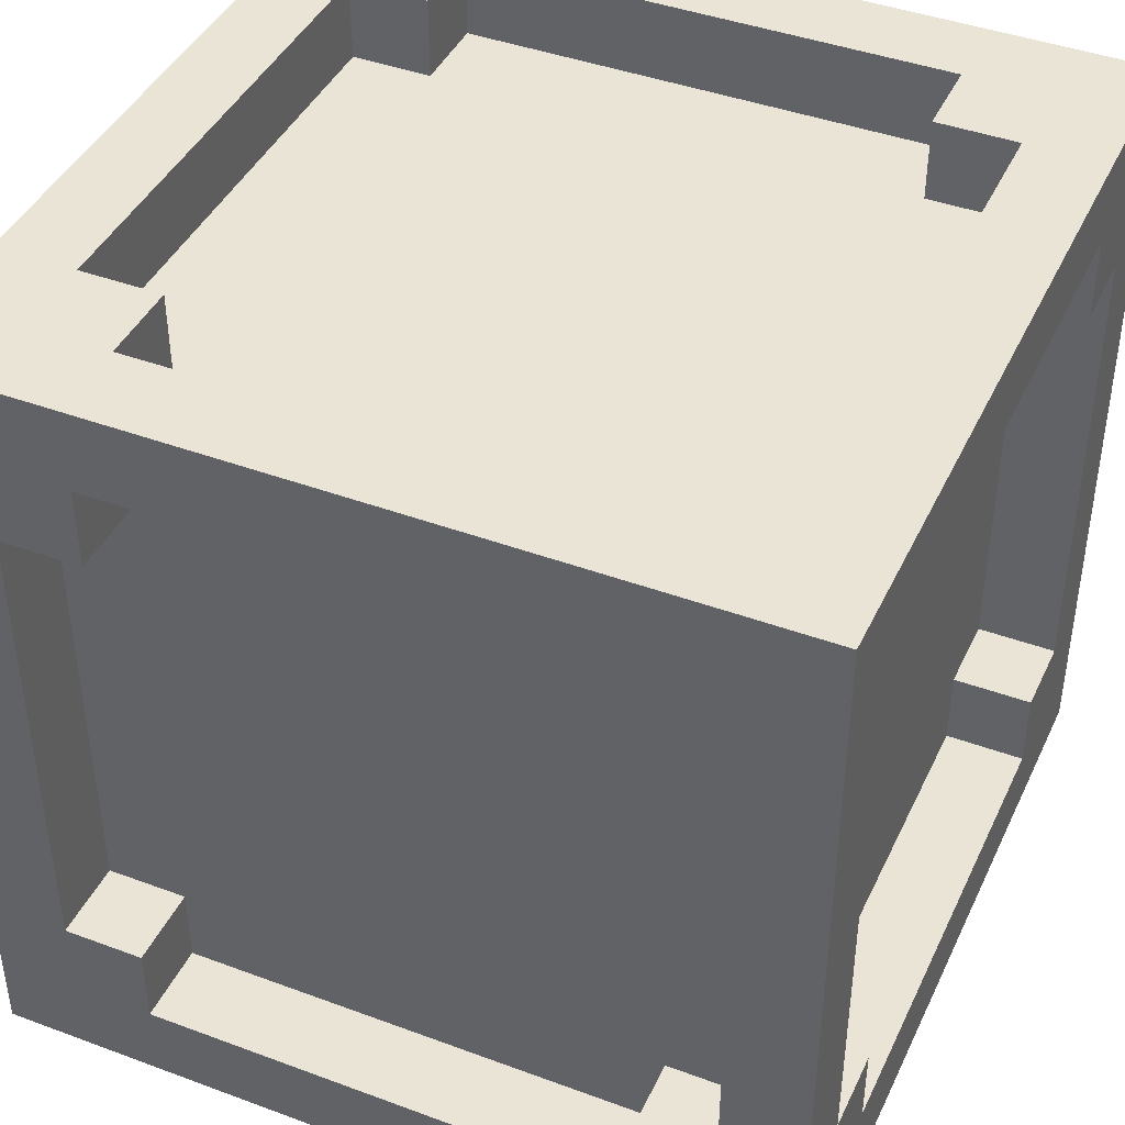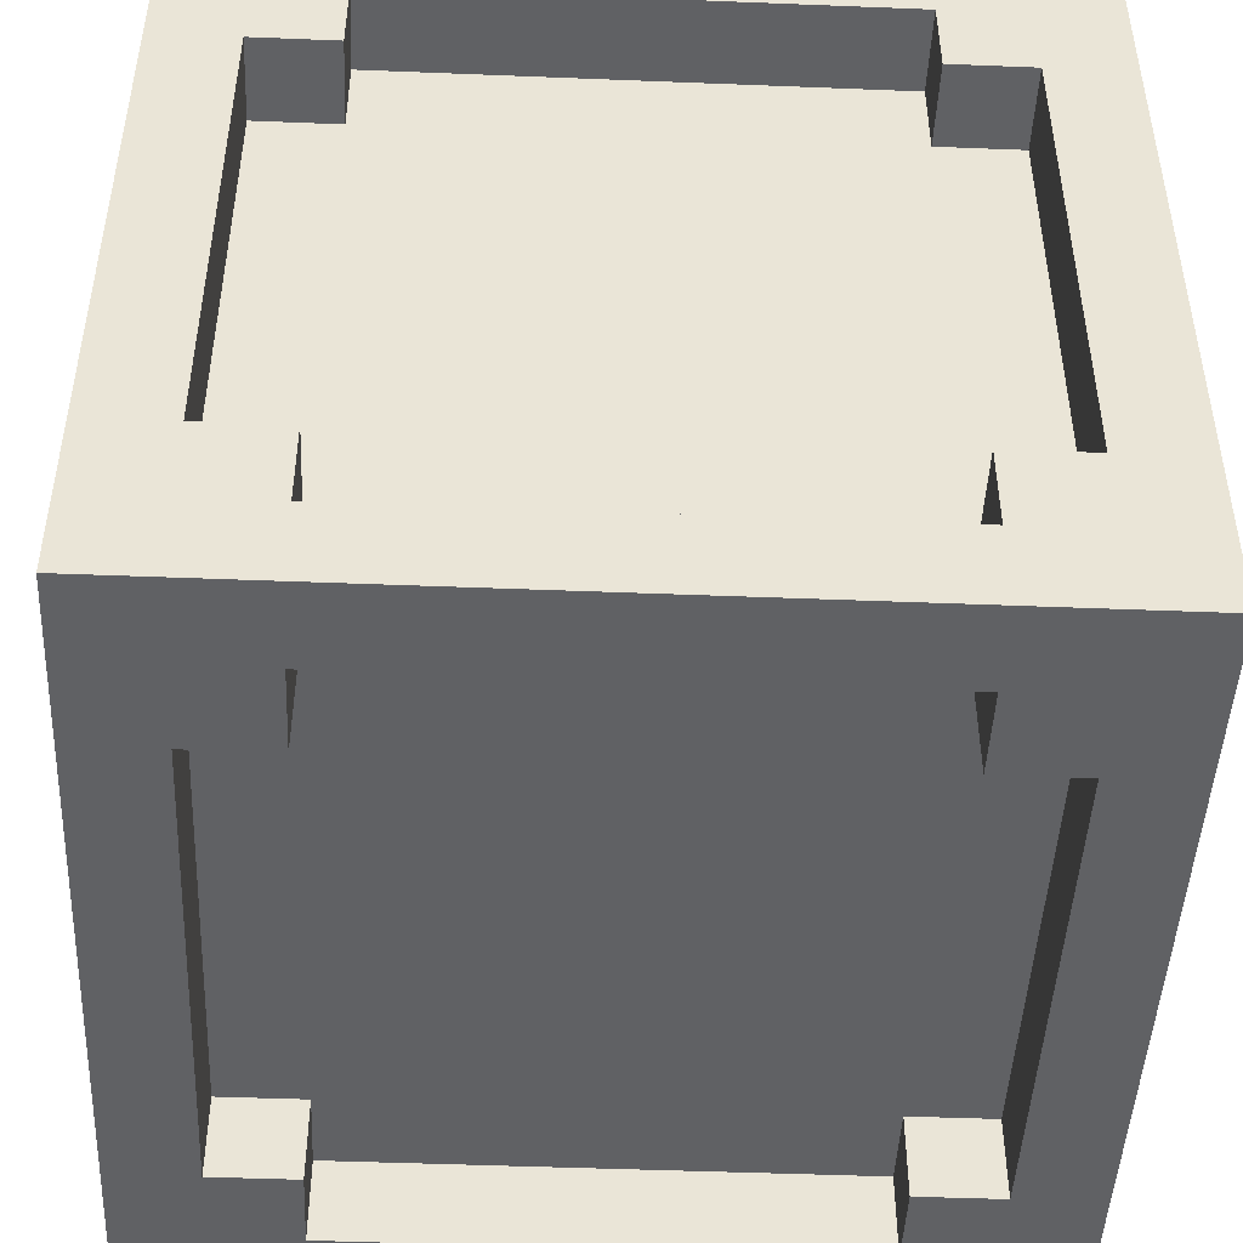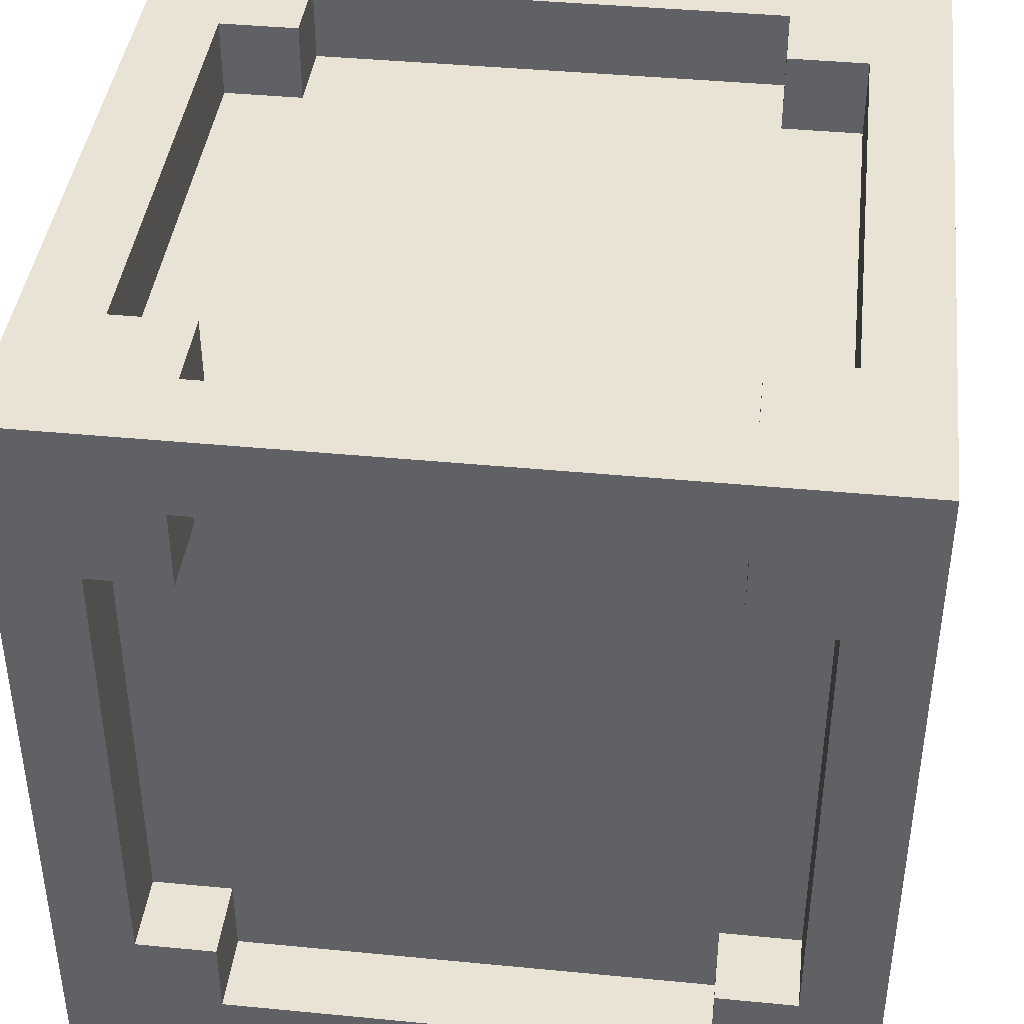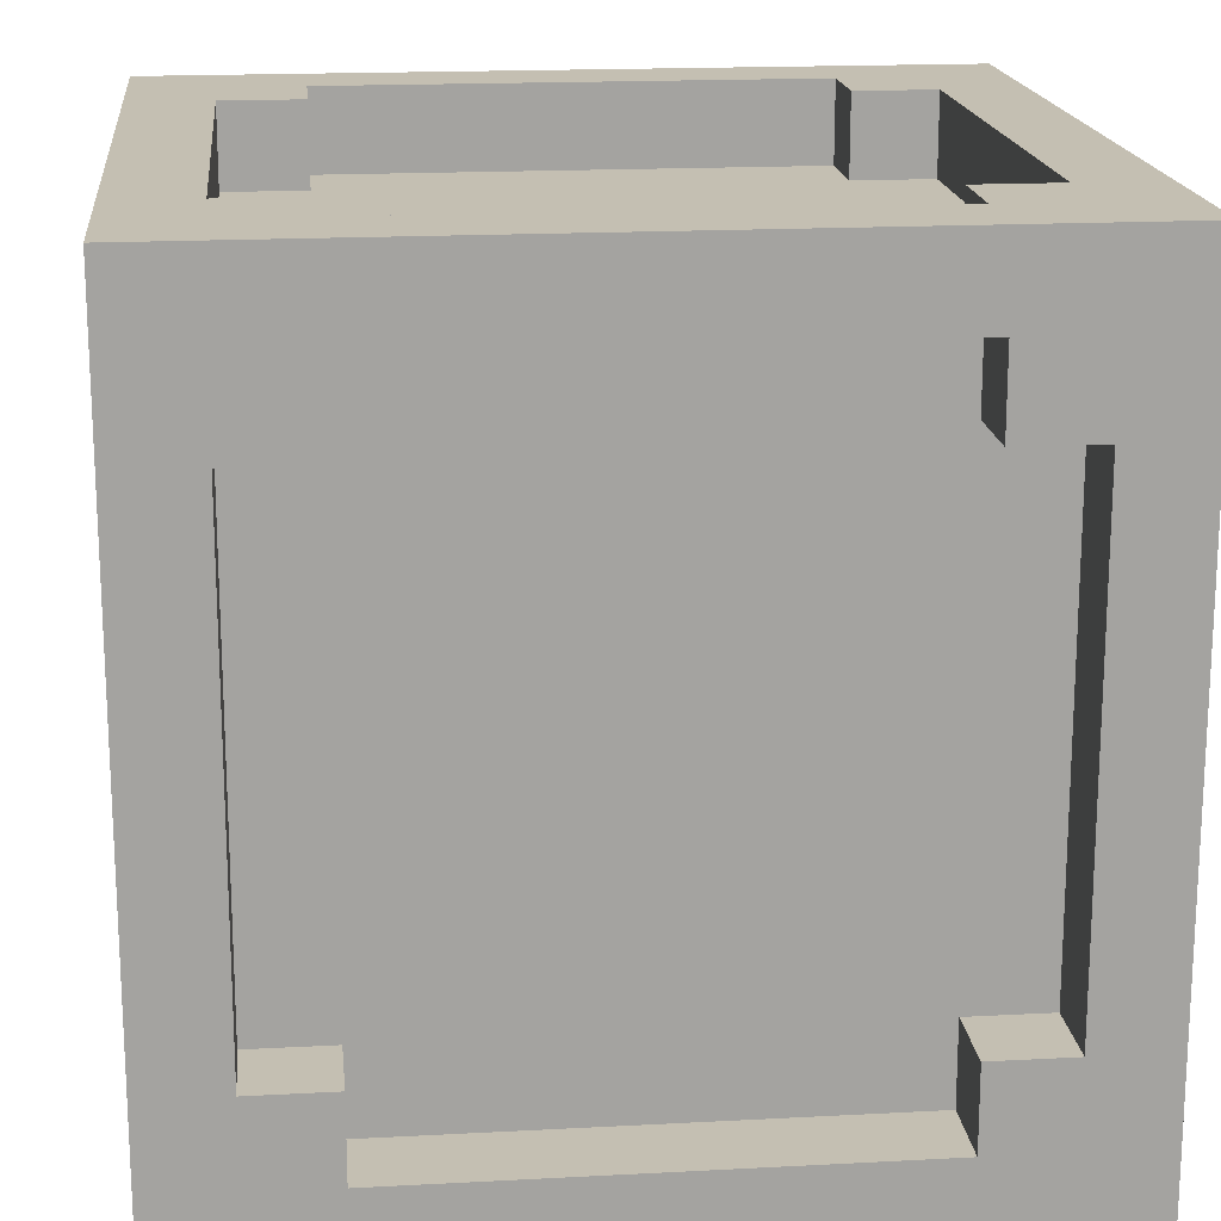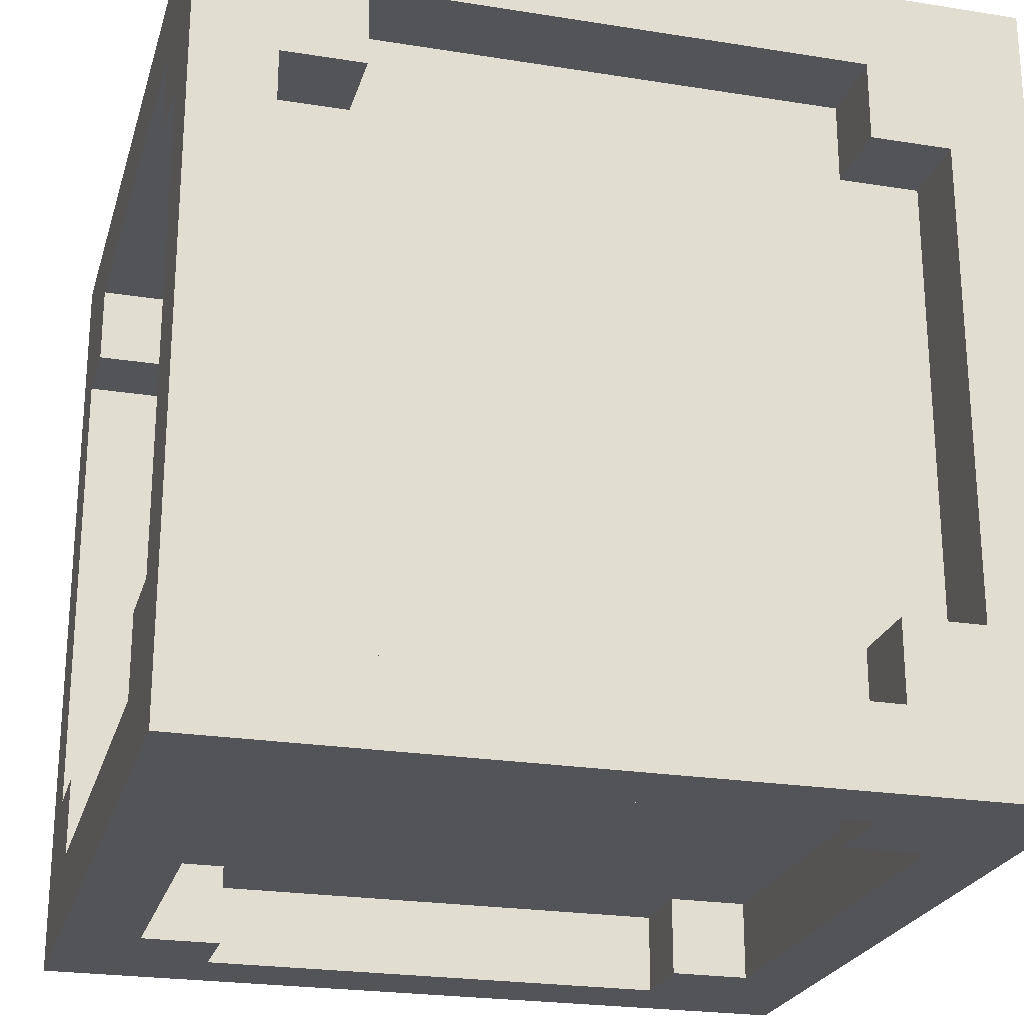
<metadata>
{"format":"obj","ext":"obj","renderer":"f3d","projection":"perspective","resolution":1024,"background":"white","views":[{"elev":42.4,"azim":-66.1,"up":"+Z"},{"elev":-46.9,"azim":87.4,"up":"+Z"},{"elev":41.2,"azim":96.7,"up":"+Z"},{"elev":17.6,"azim":-6.0,"up":"+Y"},{"elev":-23.6,"azim":75.0,"up":"+Y"}]}
</metadata>
<code>
g Interaction_PickPut_Box
v -5 -5 5
v -5 -5 -5
v -5 -4 3
v -5 -4 -3
v -5 -3 4
v -5 -3 3
v -5 -3 -3
v -5 -3 -4
v -5 3 4
v -5 3 3
v -5 3 -3
v -5 3 -4
v -5 4 3
v -5 4 -3
v -5 5 5
v -5 5 -5
v -4 -4 3
v -4 -4 -3
v -4 -3 4
v -4 -3 3
v -4 -3 -3
v -4 -3 -4
v -4 3 4
v -4 3 3
v -4 3 -3
v -4 3 -4
v -4 4 3
v -4 4 -3
v -2 -2 2
v -2 -2 -2
v -2 2 2
v -2 2 -2
v 3 -5 4
v 3 -5 3
v 3 -5 -3
v 3 -5 -4
v 3 -4 5
v 3 -4 4
v 3 -4 3
v 3 -4 -3
v 3 -4 -4
v 3 -4 -5
v 3 -3 5
v 3 -3 4
v 3 -3 3
v 3 -3 -3
v 3 -3 -4
v 3 -3 -5
v 3 3 5
v 3 3 4
v 3 3 3
v 3 3 -3
v 3 3 -4
v 3 3 -5
v 3 4 5
v 3 4 4
v 3 4 3
v 3 4 -3
v 3 4 -4
v 3 4 -5
v 3 5 4
v 3 5 3
v 3 5 -3
v 3 5 -4
v 4 -5 3
v 4 -5 -3
v 4 -4 3
v 4 -4 -3
v 4 -3 5
v 4 -3 4
v 4 -3 -4
v 4 -3 -5
v 4 3 5
v 4 3 4
v 4 3 -4
v 4 3 -5
v 4 4 3
v 4 4 -3
v 4 5 3
v 4 5 -3
v -4 -5 3
v -4 -5 -3
v -4 -4 3
v -4 -4 -3
v -4 -3 5
v -4 -3 4
v -4 -3 -4
v -4 -3 -5
v -4 3 5
v -4 3 4
v -4 3 -4
v -4 3 -5
v -4 4 3
v -4 4 -3
v -4 5 3
v -4 5 -3
v -3 -5 4
v -3 -5 3
v -3 -5 -3
v -3 -5 -4
v -3 -4 5
v -3 -4 4
v -3 -4 3
v -3 -4 -3
v -3 -4 -4
v -3 -4 -5
v -3 -3 5
v -3 -3 4
v -3 -3 3
v -3 -3 -3
v -3 -3 -4
v -3 -3 -5
v -3 3 5
v -3 3 4
v -3 3 3
v -3 3 -3
v -3 3 -4
v -3 3 -5
v -3 4 5
v -3 4 4
v -3 4 3
v -3 4 -3
v -3 4 -4
v -3 4 -5
v -3 5 4
v -3 5 3
v -3 5 -3
v -3 5 -4
v 2 -2 2
v 2 -2 -2
v 2 2 2
v 2 2 -2
v 4 -4 3
v 4 -4 -3
v 4 -3 4
v 4 -3 3
v 4 -3 -3
v 4 -3 -4
v 4 3 4
v 4 3 3
v 4 3 -3
v 4 3 -4
v 4 4 3
v 4 4 -3
v 5 -5 5
v 5 -5 -5
v 5 -4 3
v 5 -4 -3
v 5 -3 4
v 5 -3 3
v 5 -3 -3
v 5 -3 -4
v 5 3 4
v 5 3 3
v 5 3 -3
v 5 3 -4
v 5 4 3
v 5 4 -3
v 5 5 5
v 5 5 -5
v -5 -5 5
v -5 5 5
v -4 -3 5
v -4 3 5
v -3 -4 5
v -3 -3 5
v -3 3 5
v -3 4 5
v 3 -4 5
v 3 -3 5
v 3 3 5
v 3 4 5
v 4 -3 5
v 4 3 5
v 5 -5 5
v 5 5 5
v -4 -3 4
v -4 3 4
v -3 -4 4
v -3 -3 4
v -3 3 4
v -3 4 4
v 3 -4 4
v 3 -3 4
v 3 3 4
v 3 4 4
v 4 -3 4
v 4 3 4
v -2 -2 2
v -2 2 2
v 2 -2 2
v 2 2 2
v -5 -4 -3
v -5 -3 -3
v -5 3 -3
v -5 4 -3
v -4 -5 -3
v -4 -4 -3
v -4 -3 -3
v -4 3 -3
v -4 4 -3
v -4 5 -3
v -3 -5 -3
v -3 -4 -3
v -3 -3 -3
v -3 3 -3
v -3 4 -3
v -3 5 -3
v 3 -5 -3
v 3 -4 -3
v 3 -3 -3
v 3 3 -3
v 3 4 -3
v 3 5 -3
v 4 -5 -3
v 4 -4 -3
v 4 -3 -3
v 4 3 -3
v 4 4 -3
v 4 5 -3
v 5 -4 -3
v 5 -3 -3
v 5 3 -3
v 5 4 -3
v -5 -3 -4
v -5 3 -4
v -4 -3 -4
v -4 3 -4
v -3 -5 -4
v -3 -4 -4
v -3 4 -4
v -3 5 -4
v 3 -5 -4
v 3 -4 -4
v 3 4 -4
v 3 5 -4
v 4 -3 -4
v 4 3 -4
v 5 -3 -4
v 5 3 -4
v -5 -3 4
v -5 3 4
v -4 -3 4
v -4 3 4
v -3 -5 4
v -3 -4 4
v -3 4 4
v -3 5 4
v 3 -5 4
v 3 -4 4
v 3 4 4
v 3 5 4
v 4 -3 4
v 4 3 4
v 5 -3 4
v 5 3 4
v -5 -4 3
v -5 -3 3
v -5 3 3
v -5 4 3
v -4 -5 3
v -4 -4 3
v -4 -3 3
v -4 3 3
v -4 4 3
v -4 5 3
v -3 -5 3
v -3 -4 3
v -3 -3 3
v -3 3 3
v -3 4 3
v -3 5 3
v 3 -5 3
v 3 -4 3
v 3 -3 3
v 3 3 3
v 3 4 3
v 3 5 3
v 4 -5 3
v 4 -4 3
v 4 -3 3
v 4 3 3
v 4 4 3
v 4 5 3
v 5 -4 3
v 5 -3 3
v 5 3 3
v 5 4 3
v -2 -2 -2
v -2 2 -2
v 2 -2 -2
v 2 2 -2
v -4 -3 -4
v -4 3 -4
v -3 -4 -4
v -3 -3 -4
v -3 3 -4
v -3 4 -4
v 3 -4 -4
v 3 -3 -4
v 3 3 -4
v 3 4 -4
v 4 -3 -4
v 4 3 -4
v -5 -5 -5
v -5 5 -5
v -4 -3 -5
v -4 3 -5
v -3 -4 -5
v -3 -3 -5
v -3 3 -5
v -3 4 -5
v 3 -4 -5
v 3 -3 -5
v 3 3 -5
v 3 4 -5
v 4 -3 -5
v 4 3 -5
v 5 -5 -5
v 5 5 -5
v -5 -5 5
v 5 -5 5
v -3 -5 4
v 3 -5 4
v -4 -5 3
v -3 -5 3
v 3 -5 3
v 4 -5 3
v -4 -5 -3
v -3 -5 -3
v 3 -5 -3
v 4 -5 -3
v -3 -5 -4
v 3 -5 -4
v -5 -5 -5
v 5 -5 -5
v -3 -4 4
v 3 -4 4
v -4 -4 3
v -3 -4 3
v 3 -4 3
v 4 -4 3
v -4 -4 -3
v -3 -4 -3
v 3 -4 -3
v 4 -4 -3
v -3 -4 -4
v 3 -4 -4
v -2 -2 2
v 2 -2 2
v -2 -2 -2
v 2 -2 -2
v -4 3 5
v -3 3 5
v 3 3 5
v 4 3 5
v -5 3 4
v -4 3 4
v -3 3 4
v 3 3 4
v 4 3 4
v 5 3 4
v -5 3 3
v -4 3 3
v -3 3 3
v 3 3 3
v 4 3 3
v 5 3 3
v -5 3 -3
v -4 3 -3
v -3 3 -3
v 3 3 -3
v 4 3 -3
v 5 3 -3
v -5 3 -4
v -4 3 -4
v -3 3 -4
v 3 3 -4
v 4 3 -4
v 5 3 -4
v -4 3 -5
v -3 3 -5
v 3 3 -5
v 4 3 -5
v -3 4 5
v 3 4 5
v -3 4 4
v 3 4 4
v -5 4 3
v -4 4 3
v 4 4 3
v 5 4 3
v -5 4 -3
v -4 4 -3
v 4 4 -3
v 5 4 -3
v -3 4 -4
v 3 4 -4
v -3 4 -5
v 3 4 -5
v -3 -4 5
v 3 -4 5
v -3 -4 4
v 3 -4 4
v -5 -4 3
v -4 -4 3
v 4 -4 3
v 5 -4 3
v -5 -4 -3
v -4 -4 -3
v 4 -4 -3
v 5 -4 -3
v -3 -4 -4
v 3 -4 -4
v -3 -4 -5
v 3 -4 -5
v -4 -3 5
v -3 -3 5
v 3 -3 5
v 4 -3 5
v -5 -3 4
v -4 -3 4
v -3 -3 4
v 3 -3 4
v 4 -3 4
v 5 -3 4
v -5 -3 3
v -4 -3 3
v -3 -3 3
v 3 -3 3
v 4 -3 3
v 5 -3 3
v -5 -3 -3
v -4 -3 -3
v -3 -3 -3
v 3 -3 -3
v 4 -3 -3
v 5 -3 -3
v -5 -3 -4
v -4 -3 -4
v -3 -3 -4
v 3 -3 -4
v 4 -3 -4
v 5 -3 -4
v -4 -3 -5
v -3 -3 -5
v 3 -3 -5
v 4 -3 -5
v -2 2 2
v 2 2 2
v -2 2 -2
v 2 2 -2
v -3 4 4
v 3 4 4
v -4 4 3
v -3 4 3
v 3 4 3
v 4 4 3
v -4 4 -3
v -3 4 -3
v 3 4 -3
v 4 4 -3
v -3 4 -4
v 3 4 -4
v -5 5 5
v 5 5 5
v -3 5 4
v 3 5 4
v -4 5 3
v -3 5 3
v 3 5 3
v 4 5 3
v -4 5 -3
v -3 5 -3
v 3 5 -3
v 4 5 -3
v -3 5 -4
v 3 5 -4
v -5 5 -5
v 5 5 -5
f 3 2 1
f 4 2 3
f 5 3 1
f 6 3 5
f 7 2 4
f 8 2 7
f 9 5 1
f 12 2 8
f 13 10 9
f 14 12 11
f 15 13 9
f 15 14 13
f 15 9 1
f 16 12 14
f 16 14 15
f 16 2 12
f 20 18 17
f 21 18 20
f 23 20 19
f 23 22 21
f 23 21 20
f 24 22 23
f 25 22 24
f 26 22 25
f 27 25 24
f 28 25 27
f 31 30 29
f 32 30 31
f 38 34 33
f 39 34 38
f 40 36 35
f 41 36 40
f 43 38 37
f 44 38 43
f 47 42 41
f 48 42 47
f 51 46 45
f 52 46 51
f 55 50 49
f 56 50 55
f 59 54 53
f 60 54 59
f 61 57 56
f 62 57 61
f 63 59 58
f 64 59 63
f 67 66 65
f 68 66 67
f 73 70 69
f 74 70 73
f 75 72 71
f 76 72 75
f 79 78 77
f 80 78 79
f 81 82 83
f 83 82 84
f 85 86 89
f 89 86 90
f 87 88 91
f 91 88 92
f 93 94 95
f 95 94 96
f 97 98 102
f 102 98 103
f 99 100 104
f 104 100 105
f 101 102 107
f 107 102 108
f 105 106 111
f 111 106 112
f 109 110 115
f 115 110 116
f 113 114 119
f 119 114 120
f 117 118 123
f 123 118 124
f 120 121 125
f 125 121 126
f 122 123 127
f 127 123 128
f 129 130 131
f 131 130 132
f 133 134 136
f 136 134 137
f 135 136 139
f 137 138 139
f 136 137 139
f 139 138 140
f 140 138 141
f 141 138 142
f 140 141 143
f 143 141 144
f 145 146 147
f 147 146 148
f 145 147 149
f 149 147 150
f 148 146 151
f 151 146 152
f 145 149 153
f 152 146 156
f 153 154 157
f 155 156 158
f 153 157 159
f 157 158 159
f 145 153 159
f 158 156 160
f 159 158 160
f 156 146 160
f 163 162 161
f 164 162 163
f 165 163 161
f 166 163 165
f 167 162 164
f 168 162 167
f 169 165 161
f 172 162 168
f 173 170 169
f 174 172 171
f 175 173 169
f 175 174 173
f 175 169 161
f 176 172 174
f 176 174 175
f 176 162 172
f 180 178 177
f 181 178 180
f 183 180 179
f 183 182 181
f 183 181 180
f 184 182 183
f 185 182 184
f 186 182 185
f 187 185 184
f 188 185 187
f 191 190 189
f 192 190 191
f 198 194 193
f 199 194 198
f 200 196 195
f 201 196 200
f 203 198 197
f 204 198 203
f 207 202 201
f 208 202 207
f 211 206 205
f 212 206 211
f 215 210 209
f 216 210 215
f 219 214 213
f 220 214 219
f 221 217 216
f 222 217 221
f 223 219 218
f 224 219 223
f 227 226 225
f 228 226 227
f 233 230 229
f 234 230 233
f 235 232 231
f 236 232 235
f 239 238 237
f 240 238 239
f 241 242 243
f 243 242 244
f 245 246 249
f 249 246 250
f 247 248 251
f 251 248 252
f 253 254 255
f 255 254 256
f 257 258 262
f 262 258 263
f 259 260 264
f 264 260 265
f 261 262 267
f 267 262 268
f 265 266 271
f 271 266 272
f 269 270 275
f 275 270 276
f 273 274 279
f 279 274 280
f 277 278 283
f 283 278 284
f 280 281 285
f 285 281 286
f 282 283 287
f 287 283 288
f 289 290 291
f 291 290 292
f 293 294 296
f 296 294 297
f 295 296 299
f 297 298 299
f 296 297 299
f 299 298 300
f 300 298 301
f 301 298 302
f 300 301 303
f 303 301 304
f 305 306 307
f 307 306 308
f 305 307 309
f 309 307 310
f 308 306 311
f 311 306 312
f 305 309 313
f 312 306 316
f 313 314 317
f 315 316 318
f 313 317 319
f 317 318 319
f 305 313 319
f 318 316 320
f 319 318 320
f 316 306 320
f 323 322 321
f 324 322 323
f 325 323 321
f 326 323 325
f 327 322 324
f 328 322 327
f 329 325 321
f 332 322 328
f 333 330 329
f 334 332 331
f 335 333 329
f 335 334 333
f 335 329 321
f 336 332 334
f 336 334 335
f 336 322 332
f 340 338 337
f 341 338 340
f 343 340 339
f 343 342 341
f 343 341 340
f 344 342 343
f 345 342 344
f 346 342 345
f 347 345 344
f 348 345 347
f 351 350 349
f 352 350 351
f 358 354 353
f 359 354 358
f 360 356 355
f 361 356 360
f 363 358 357
f 364 358 363
f 367 362 361
f 368 362 367
f 371 366 365
f 372 366 371
f 375 370 369
f 376 370 375
f 379 374 373
f 380 374 379
f 381 377 376
f 382 377 381
f 383 379 378
f 384 379 383
f 387 386 385
f 388 386 387
f 393 390 389
f 394 390 393
f 395 392 391
f 396 392 395
f 399 398 397
f 400 398 399
f 401 402 403
f 403 402 404
f 405 406 409
f 409 406 410
f 407 408 411
f 411 408 412
f 413 414 415
f 415 414 416
f 417 418 422
f 422 418 423
f 419 420 424
f 424 420 425
f 421 422 427
f 427 422 428
f 425 426 431
f 431 426 432
f 429 430 435
f 435 430 436
f 433 434 439
f 439 434 440
f 437 438 443
f 443 438 444
f 440 441 445
f 445 441 446
f 442 443 447
f 447 443 448
f 449 450 451
f 451 450 452
f 453 454 456
f 456 454 457
f 455 456 459
f 457 458 459
f 456 457 459
f 459 458 460
f 460 458 461
f 461 458 462
f 460 461 463
f 463 461 464
f 465 466 467
f 467 466 468
f 465 467 469
f 469 467 470
f 468 466 471
f 471 466 472
f 465 469 473
f 472 466 476
f 473 474 477
f 475 476 478
f 473 477 479
f 477 478 479
f 465 473 479
f 478 476 480
f 479 478 480
f 476 466 480

</code>
